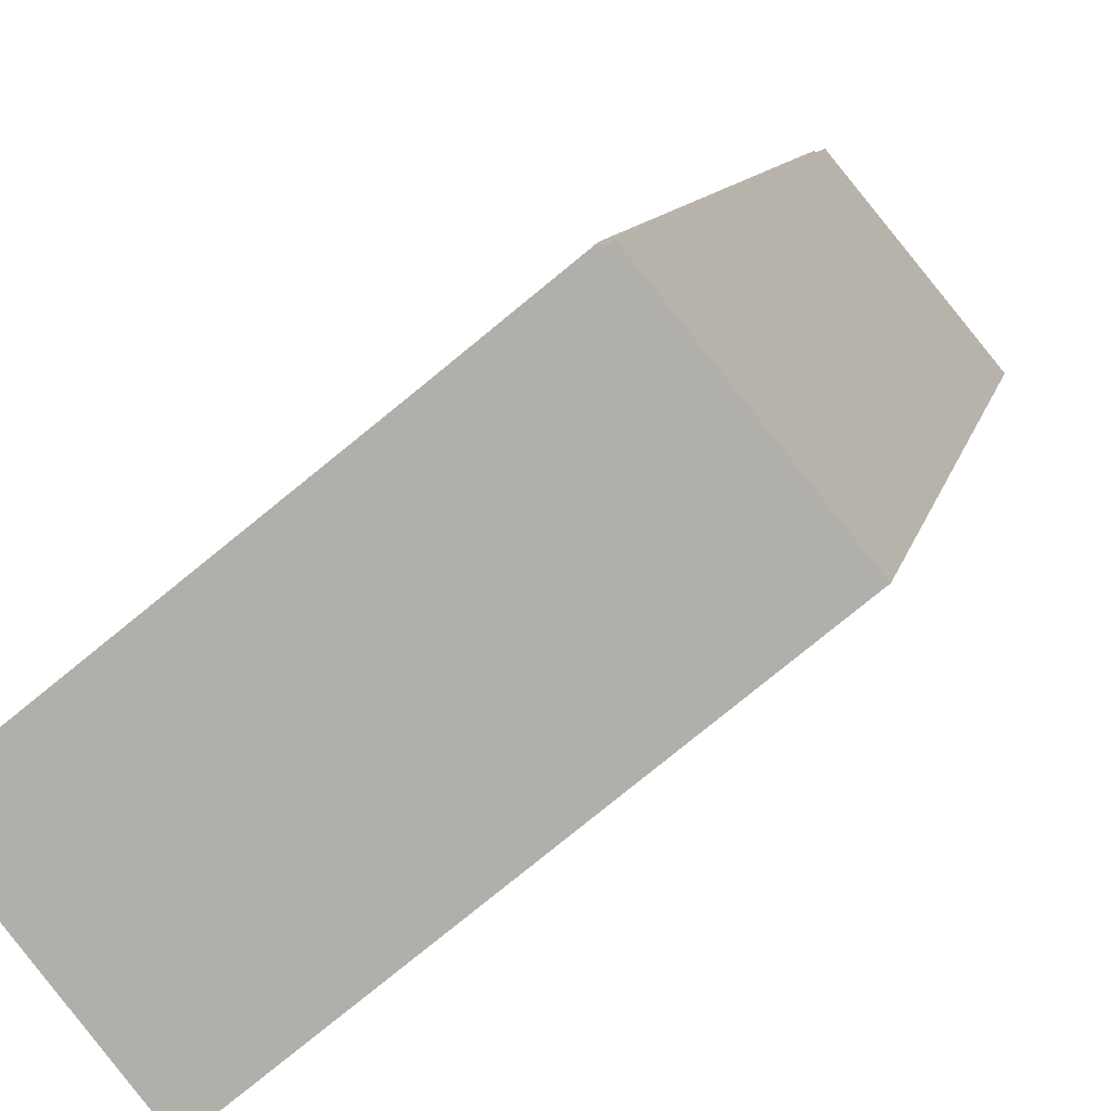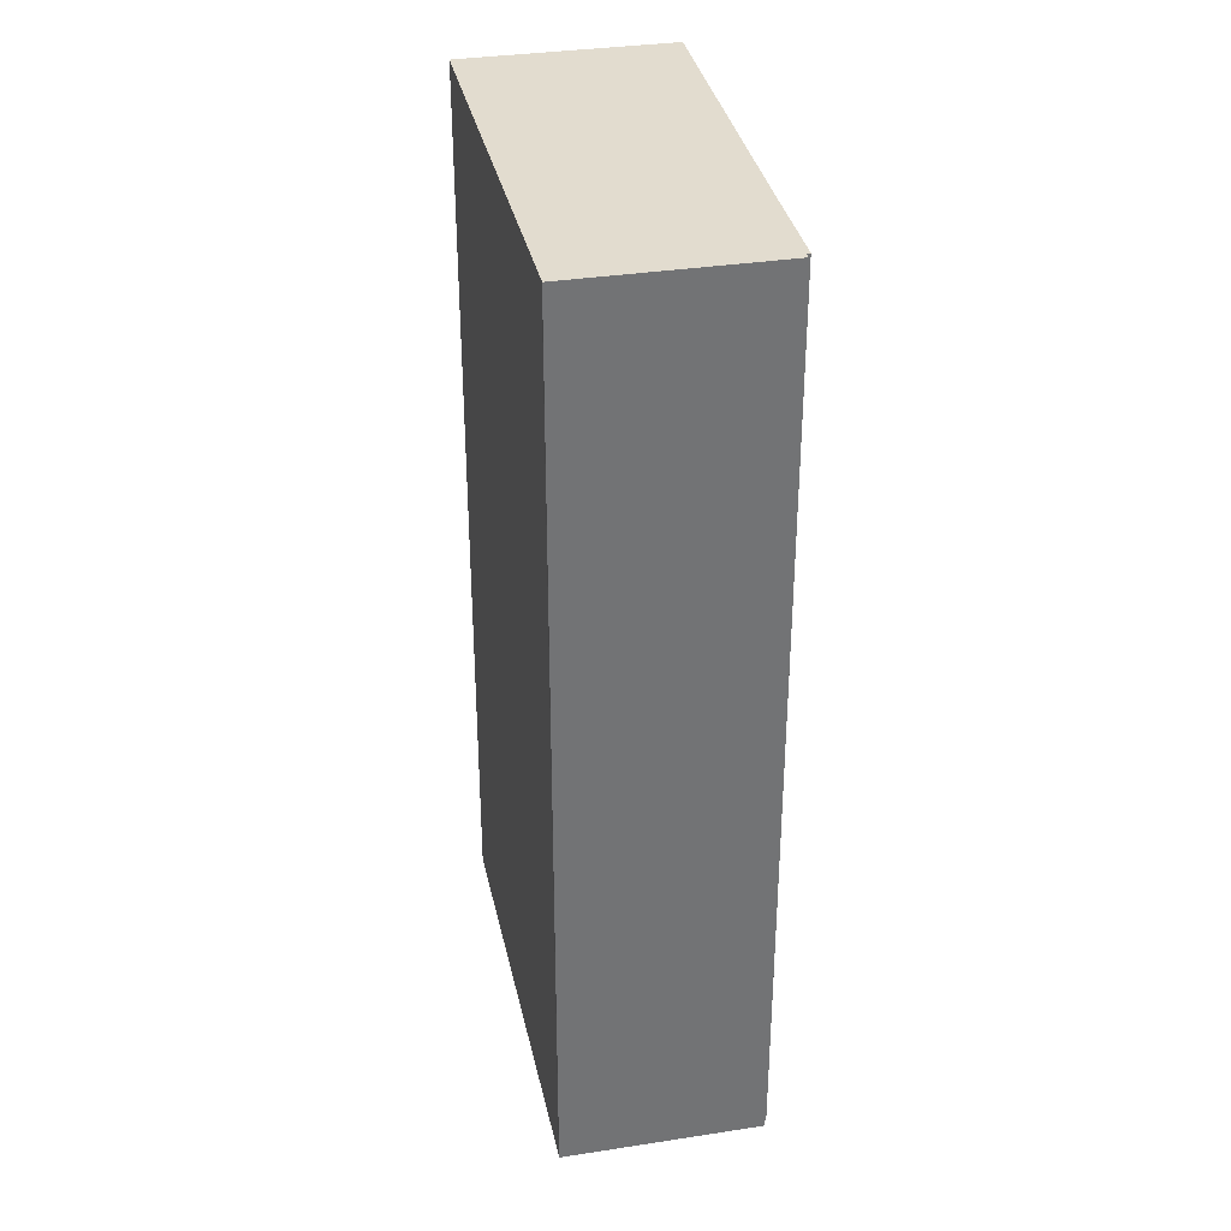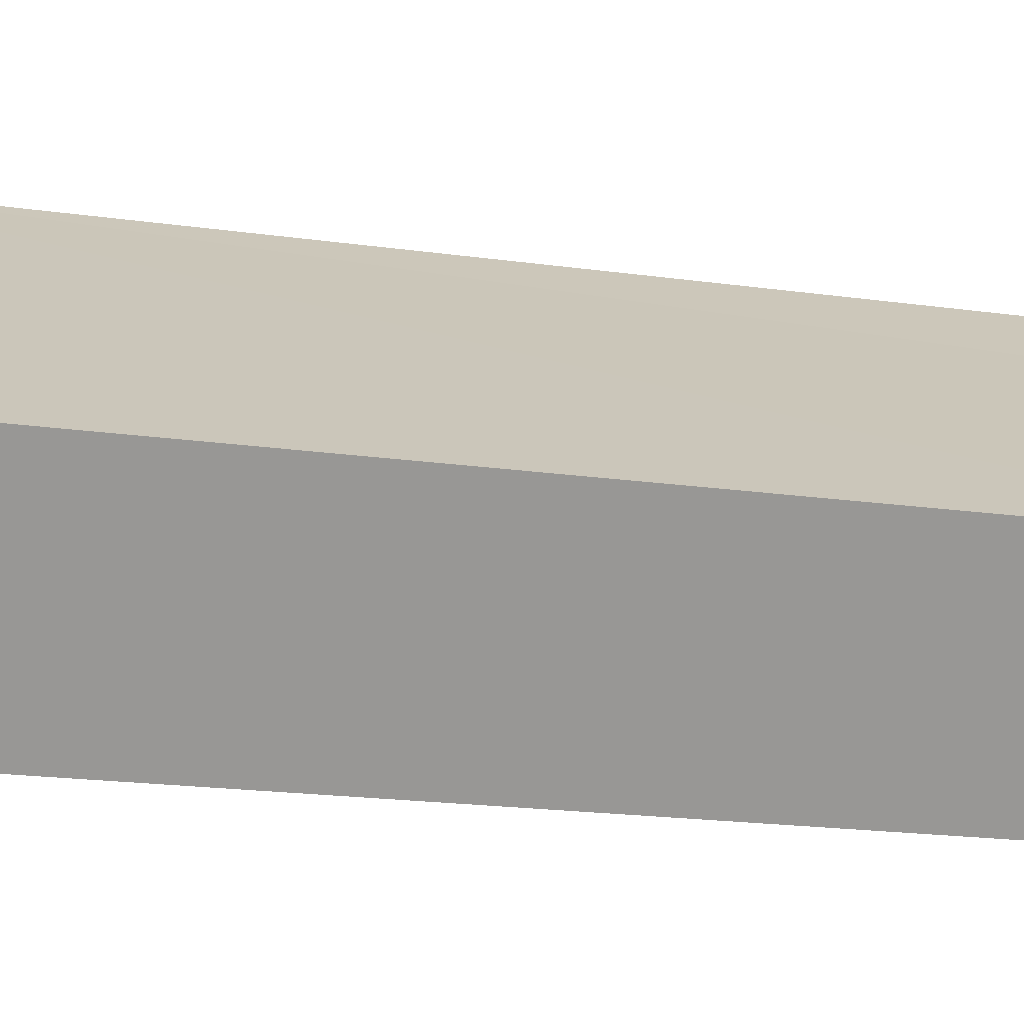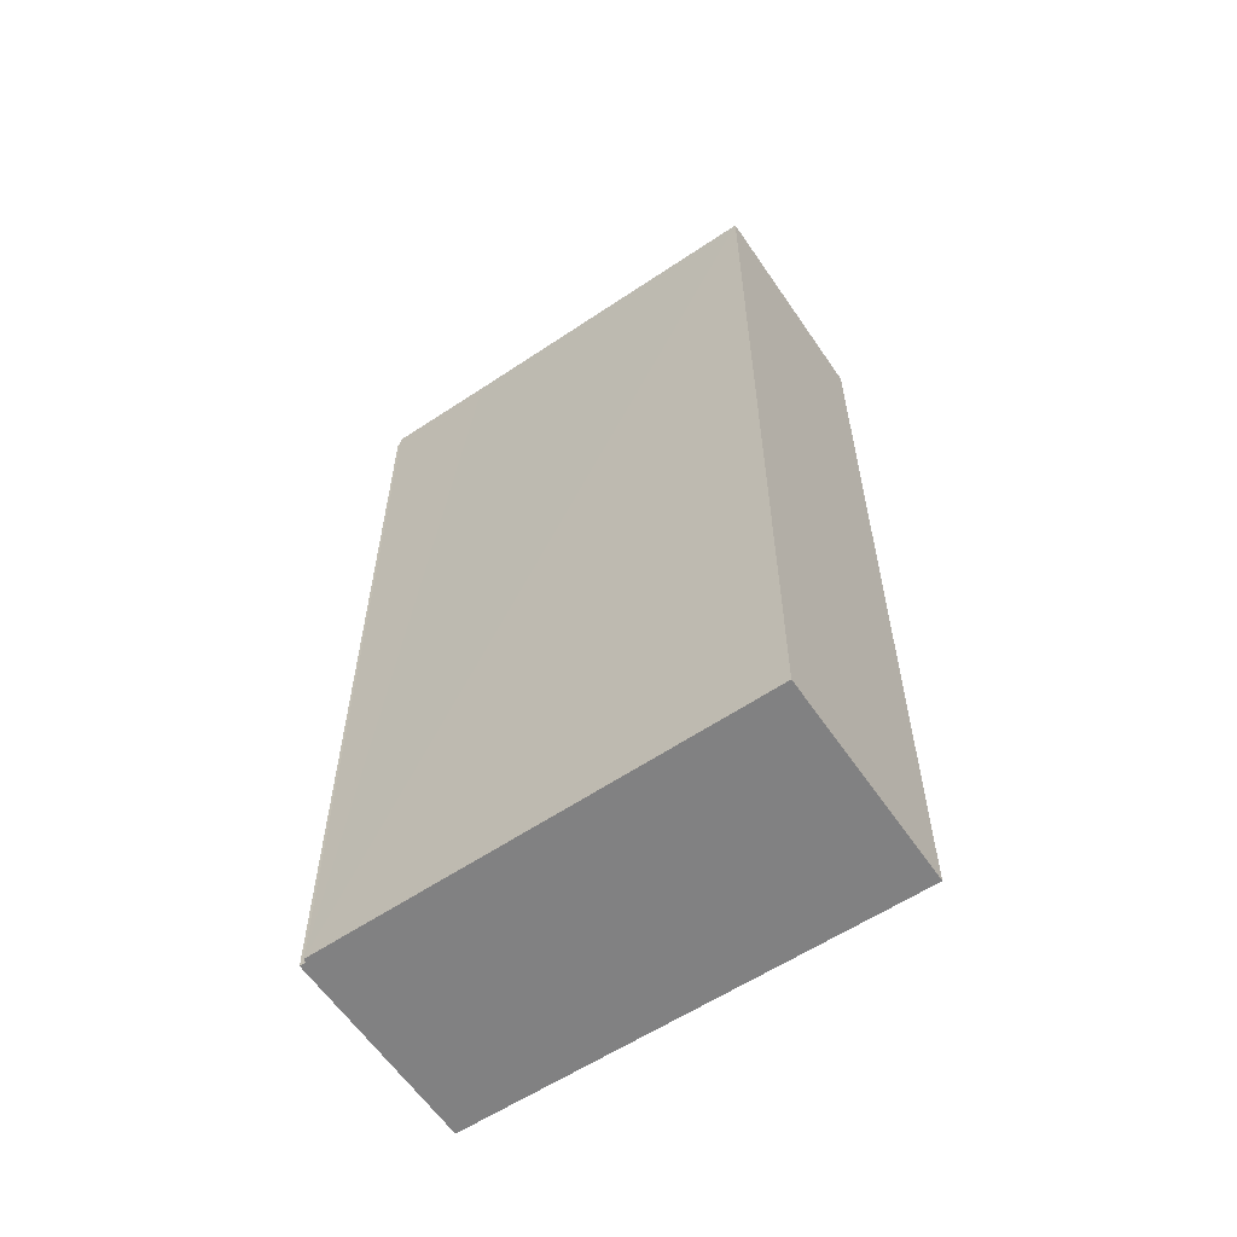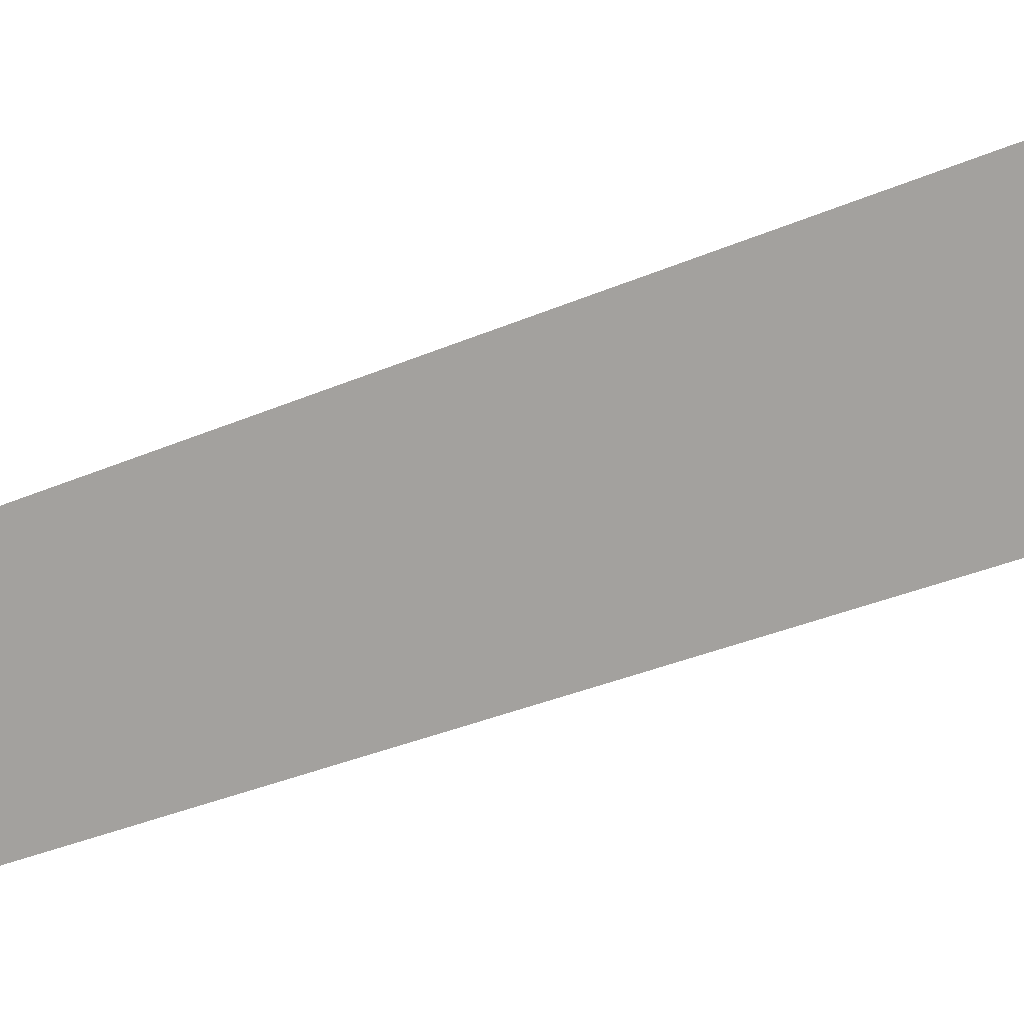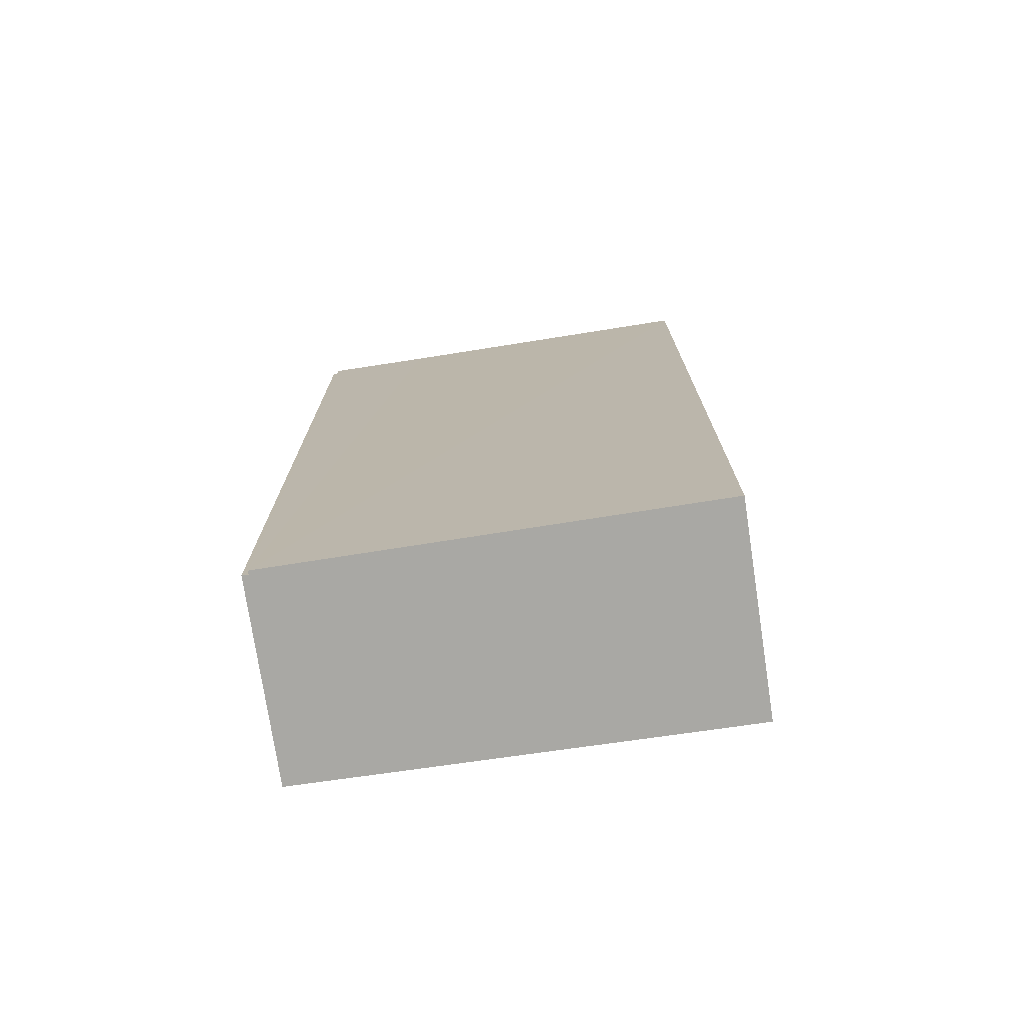
<metadata>
{"format":"obj","ext":"obj","renderer":"f3d","projection":"perspective","resolution":1024,"background":"white","views":[{"elev":8.9,"azim":-169.9,"up":"+Z"},{"elev":34.6,"azim":-62.2,"up":"+Y"},{"elev":-18.5,"azim":74.5,"up":"+Z"},{"elev":-60.5,"azim":73.5,"up":"+Y"},{"elev":-34.0,"azim":120.5,"up":"+Z"},{"elev":-75.0,"azim":48.0,"up":"+Y"}]}
</metadata>
<code>
v  5.099 13.78 -4.257
v  3.295 13.78 1.263
v  7.099 13.78 -1.819
v  4.606 13.78 -3.847
v  0.032 13.78 -0.024
v  2.023 13.78 2.304
v  1.986 13.78 2.261
v  1.914 13.78 2.325
v  0 13.78 8.44e-16
v  5.099 2.607e-16 -4.257
v  0.032 1.47e-18 -0.024
v  4.606 2.356e-16 -3.847
v  0 0 0
v  1.914 -1.424e-16 2.325
v  1.986 -1.384e-16 2.261
v  2.023 -1.411e-16 2.304
v  7.099 1.114e-16 -1.819
v  3.295 -7.734e-17 1.263
g defaultobject
f 1 2 3
f 2 1 4
f 2 4 5
f 2 5 6
f 6 5 7
f 7 5 8
f 8 5 9
f 10 4 1
f 4 10 5
f 5 10 11
f 11 10 12
f 11 9 5
f 9 11 13
f 13 8 9
f 8 13 14
f 15 6 7
f 6 15 16
f 14 7 8
f 7 14 15
f 16 2 6
f 2 16 3
f 3 16 17
f 17 16 18
f 17 1 3
f 1 17 10
f 11 14 13
f 14 11 12
f 14 12 15
f 15 12 16
f 16 12 18
f 18 12 17
f 17 12 10

</code>
